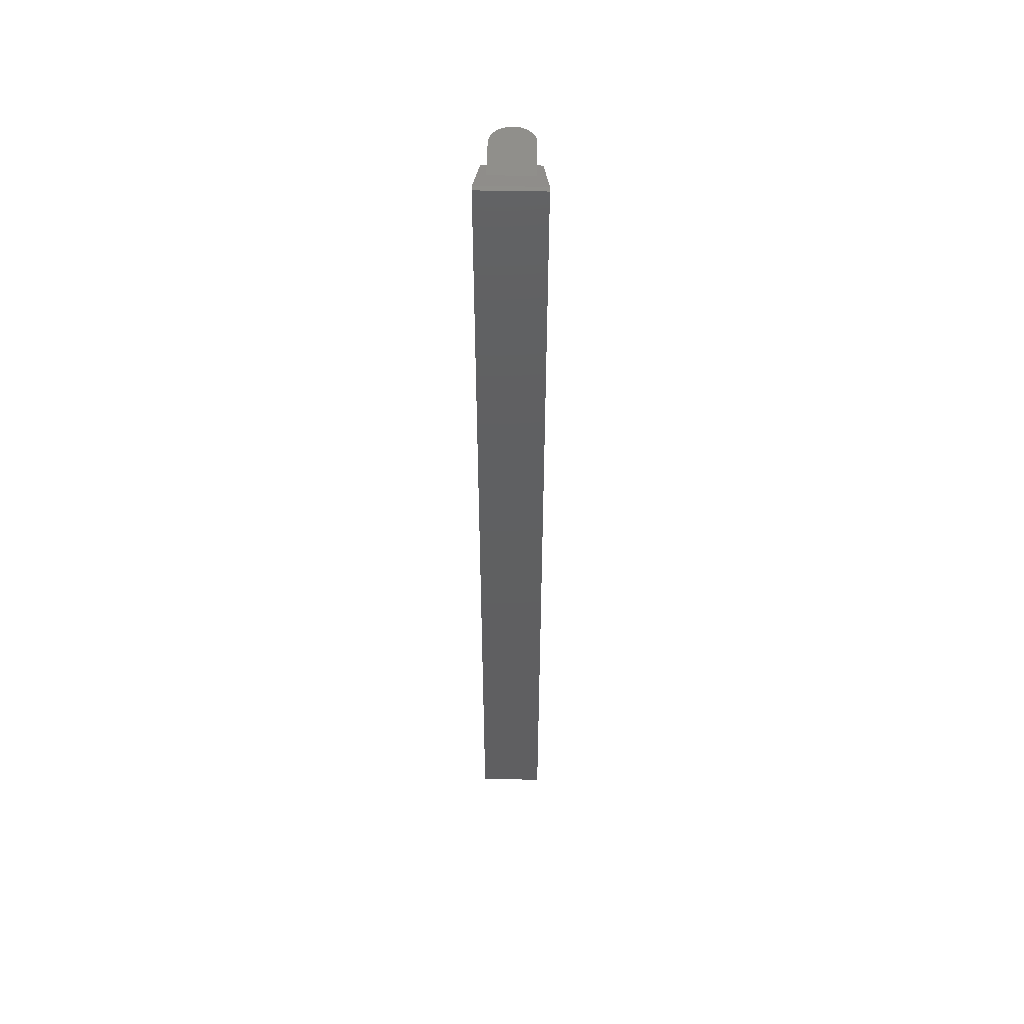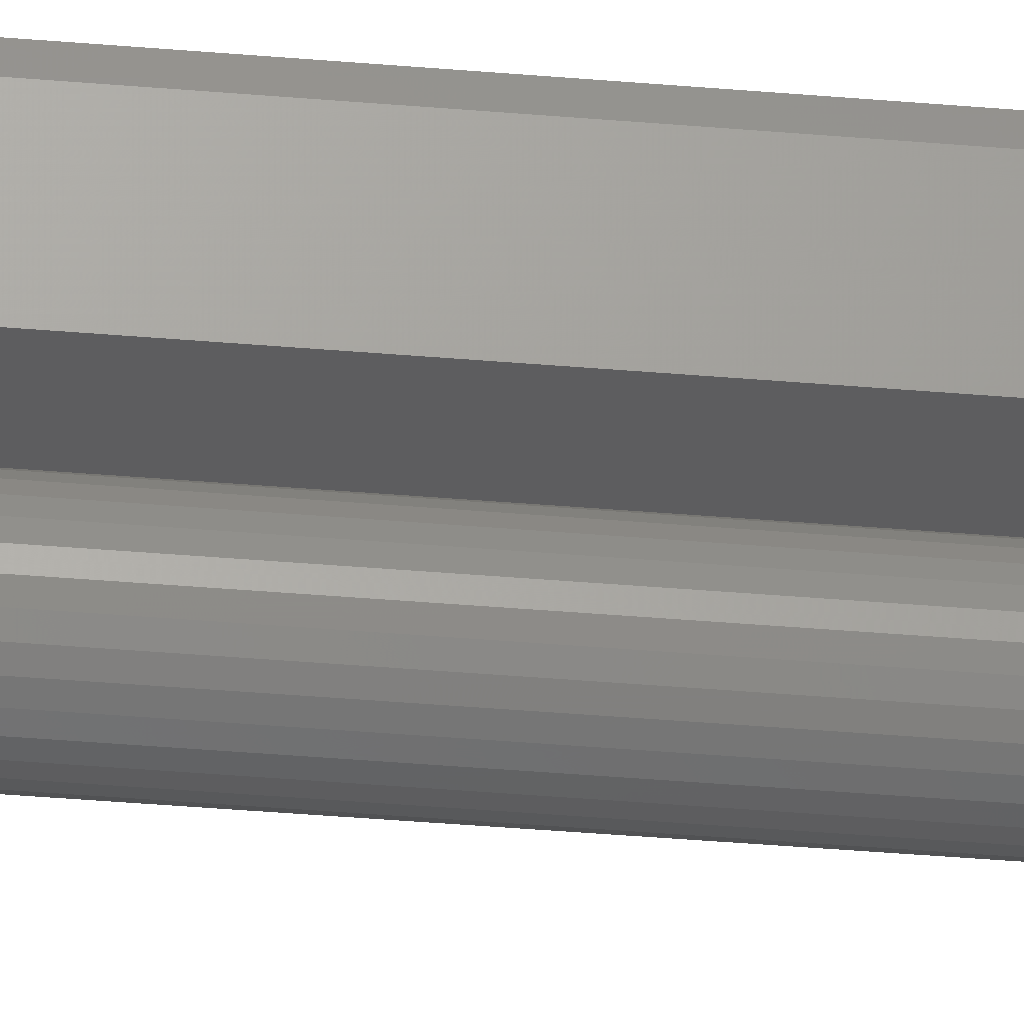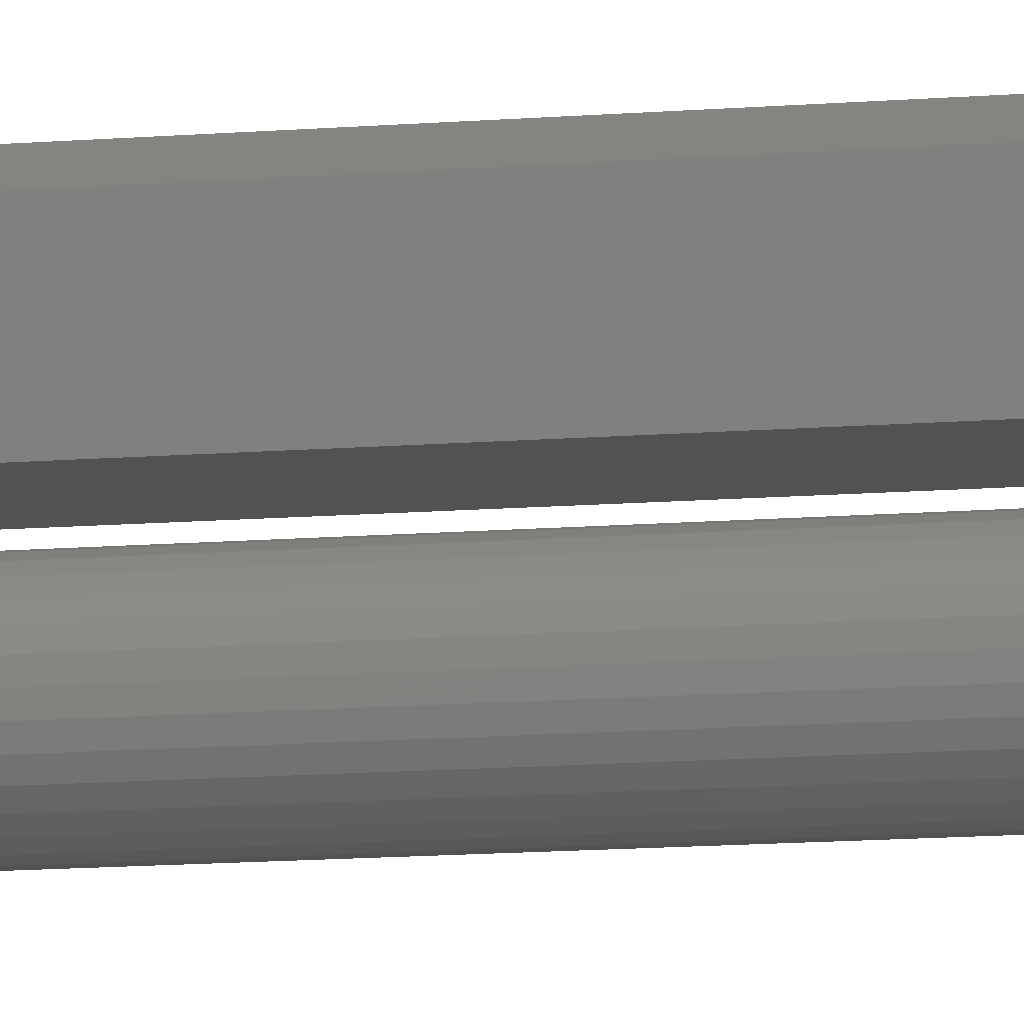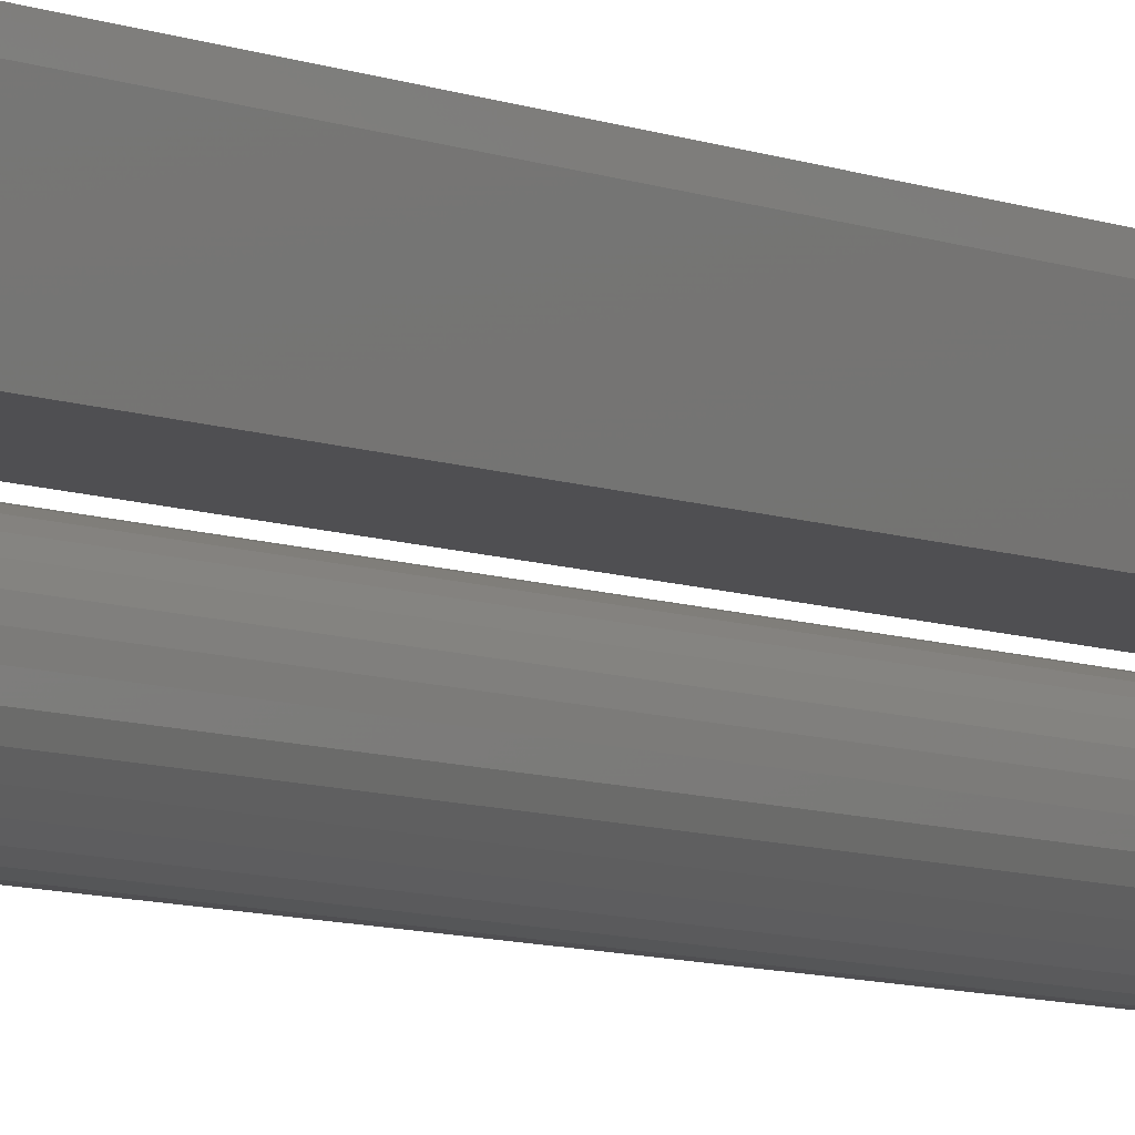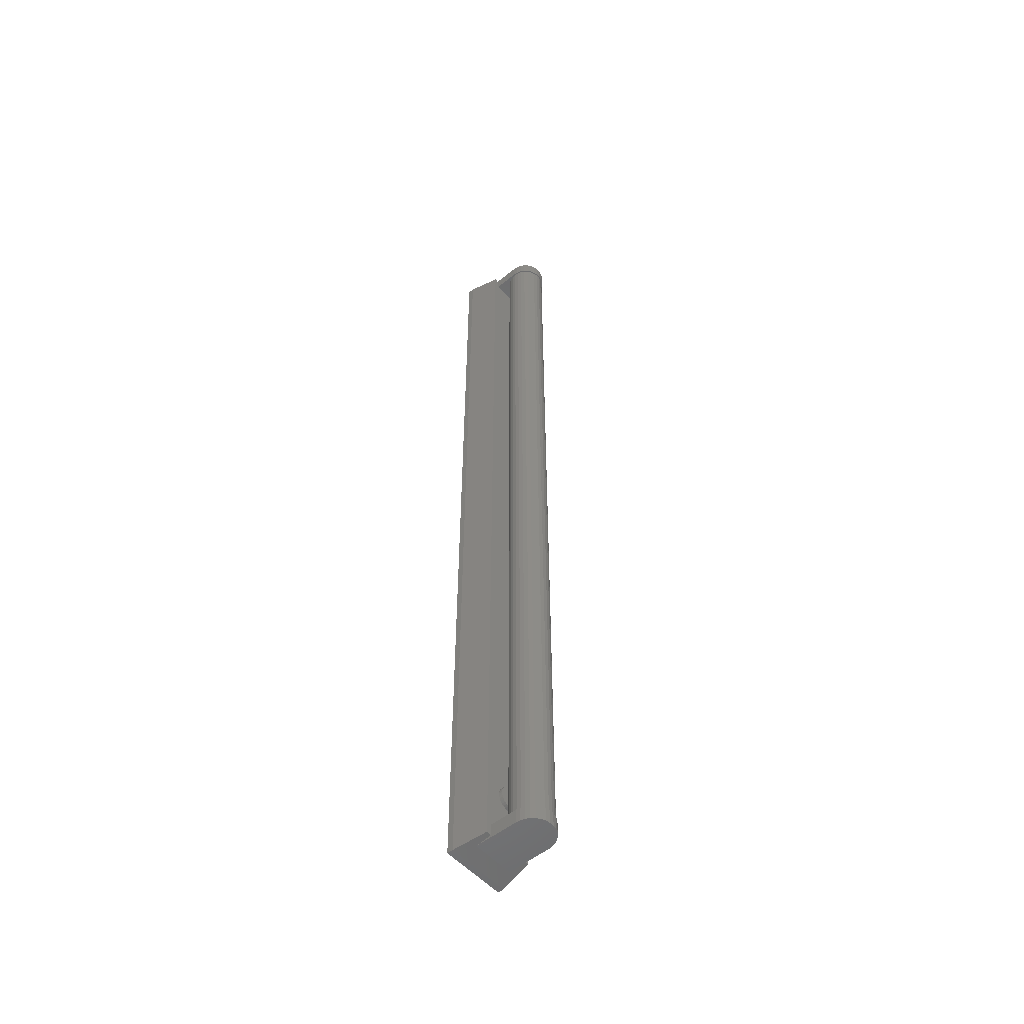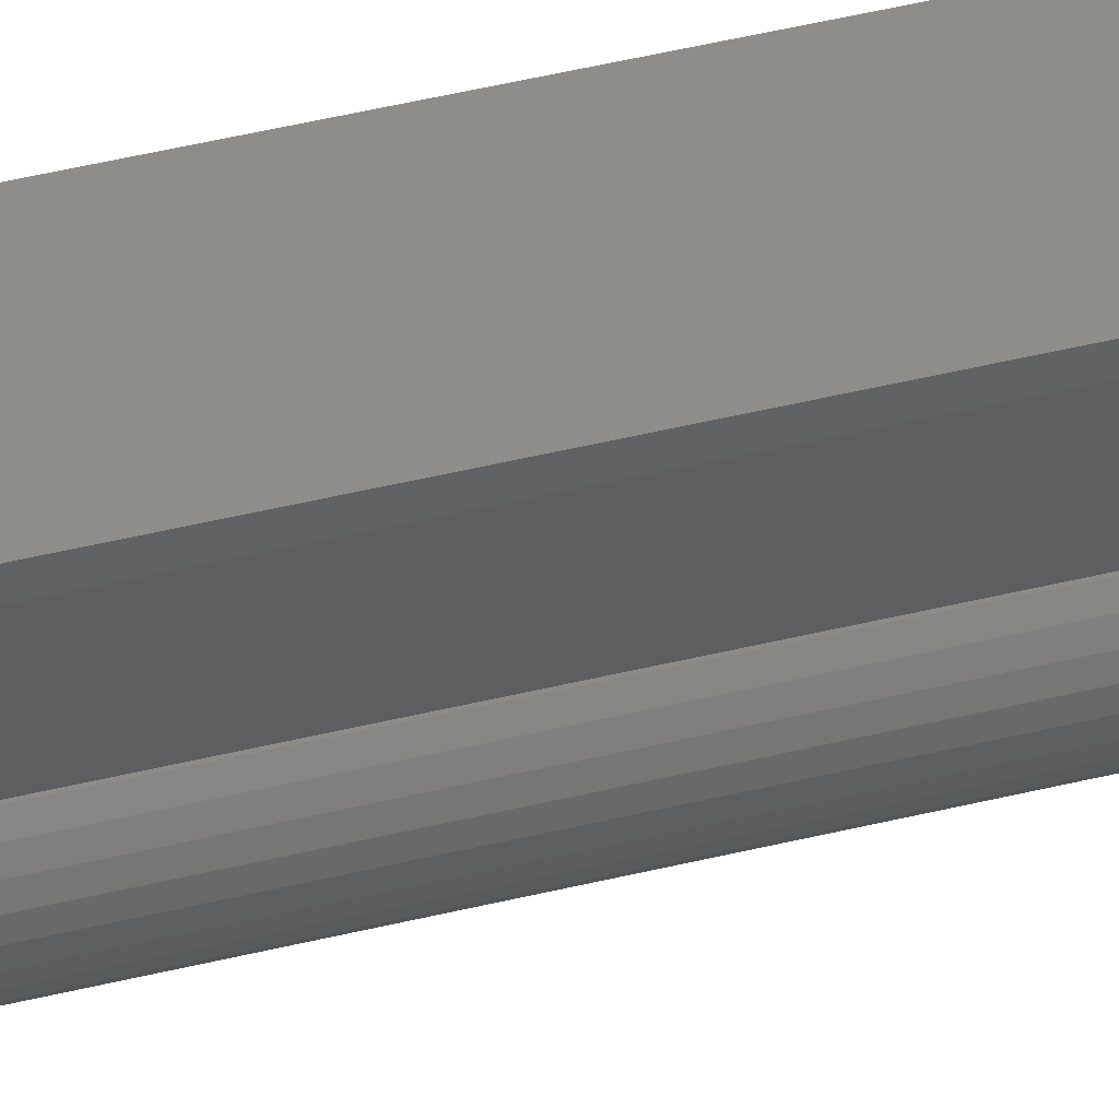
<metadata>
{"format":"stl","ext":"stl","renderer":"f3d","projection":"perspective","resolution":1024,"background":"white","views":[{"elev":50.6,"azim":1.3,"up":"+Y"},{"elev":-32.7,"azim":82.8,"up":"+Z"},{"elev":-8.6,"azim":105.6,"up":"+Z"},{"elev":-4.9,"azim":-150.6,"up":"+Z"},{"elev":-53.2,"azim":130.8,"up":"+Y"},{"elev":39.5,"azim":-107.7,"up":"+Z"}]}
</metadata>
<code>
# stl→obj: 210 verts, 420 faces
v -18 398 -56
v -18 396 -33
v -18 398 -19
v -18 386 -56
v -18 386 -33
v 18 398 -56
v 18 398 -19
v 17.61 398 -59.74
v -17.61 398 -59.74
v 16.44 398 -63.32
v -16.44 398 -63.32
v 14.56 398 -66.58
v -14.56 398 -66.58
v 12.04 398 -69.38
v -12.04 398 -69.38
v 9 398 -71.59
v -9 398 -71.59
v 5.562 398 -73.12
v -5.562 398 -73.12
v 1.882 398 -73.9
v -1.882 398 -73.9
v 18 396 -33
v 18 386 -56
v 18 386 -33
v -1.777 386 -39.09
v -5.253 386 -39.83
v -8.5 386 -41.28
v -11.38 386 -43.37
v -13.75 386 -46.01
v -15.53 386 -49.09
v -16.63 386 -52.47
v -17 386 -56
v -16.63 386 -59.53
v -17.61 386 -59.74
v -15.53 386 -62.91
v -16.44 386 -63.32
v -13.75 386 -65.99
v -14.56 386 -66.58
v -11.38 386 -68.63
v -12.04 386 -69.38
v -8.5 386 -70.72
v -9 386 -71.59
v -5.253 386 -72.17
v -5.562 386 -73.12
v -1.882 386 -73.9
v -1.777 386 -72.91
v 1.777 386 -39.09
v 5.253 386 -39.83
v 8.5 386 -41.28
v 11.38 386 -43.37
v 13.75 386 -46.01
v 15.53 386 -49.09
v 16.63 386 -52.47
v 17 386 -56
v 16.63 386 -59.53
v 17.61 386 -59.74
v 15.53 386 -62.91
v 16.44 386 -63.32
v 13.75 386 -65.99
v 14.56 386 -66.58
v 11.38 386 -68.63
v 12.04 386 -69.38
v 8.5 386 -70.72
v 9 386 -71.59
v 5.253 386 -72.17
v 5.562 386 -73.12
v 1.777 386 -72.91
v 1.882 386 -73.9
v -18 -386 -56
v -18 -396 -33
v -18 -386 -33
v -18 -398 -56
v -18 -398 -19
v 18 -386 -33
v 1.777 -386 -39.09
v 5.253 -386 -39.83
v 8.5 -386 -41.28
v 11.38 -386 -43.37
v 13.75 -386 -46.01
v 15.53 -386 -49.09
v 16.63 -386 -52.47
v 18 -386 -56
v 17 -386 -56
v 16.63 -386 -59.53
v 17.61 -386 -59.74
v 15.53 -386 -62.91
v 16.44 -386 -63.32
v 13.75 -386 -65.99
v 14.56 -386 -66.58
v 11.38 -386 -68.63
v 12.04 -386 -69.38
v 8.5 -386 -70.72
v 9 -386 -71.59
v 5.253 -386 -72.17
v 5.562 -386 -73.12
v 1.882 -386 -73.9
v 1.777 -386 -72.91
v -1.777 -386 -39.09
v -5.253 -386 -39.83
v -8.5 -386 -41.28
v -11.38 -386 -43.37
v -13.75 -386 -46.01
v -15.53 -386 -49.09
v -16.63 -386 -52.47
v -17 -386 -56
v -16.63 -386 -59.53
v -17.61 -386 -59.74
v -15.53 -386 -62.91
v -16.44 -386 -63.32
v -13.75 -386 -65.99
v -14.56 -386 -66.58
v -11.38 -386 -68.63
v -12.04 -386 -69.38
v -8.5 -386 -70.72
v -9 -386 -71.59
v -5.253 -386 -72.17
v -5.562 -386 -73.12
v -1.777 -386 -72.91
v -1.882 -386 -73.9
v 18 -396 -33
v 18 -398 -56
v 18 -398 -19
v -17.61 -398 -59.74
v 17.61 -398 -59.74
v -16.44 -398 -63.32
v 16.44 -398 -63.32
v -14.56 -398 -66.58
v 14.56 -398 -66.58
v -12.04 -398 -69.38
v 12.04 -398 -69.38
v -9 -398 -71.59
v 9 -398 -71.59
v -5.562 -398 -73.12
v 5.562 -398 -73.12
v -1.882 -398 -73.9
v 1.882 -398 -73.9
v 27.5 400 -5
v 22.5 -396 -33
v 22.5 396 -33
v 27.5 -400 -5
v 27.5 -400 -8.882e-14
v 27.5 400 8.882e-14
v -27.5 400 8.882e-14
v -27.5 -400 -8.882e-14
v -27.5 -400 -5
v -27.5 400 -5
v -22.5 396 -33
v -22.5 -396 -33
v 9.781 -347.9 -33
v 9.781 -352.1 -33
v 10 -350 -33
v 9.135 -354.1 -33
v 8.09 -355.9 -33
v 6.691 -357.4 -33
v 5 -358.7 -33
v 3.09 -359.5 -33
v 1.045 -359.9 -33
v -1.045 -359.9 -33
v -3.09 -359.5 -33
v -5 -358.7 -33
v -6.691 -357.4 -33
v -9.8 -351.9 -33
v -9.781 -352.1 -33
v -10 -350 -33
v -9.135 -354.1 -33
v -8.09 -355.9 -33
v 9.135 -345.9 -33
v 8.09 -344.1 -33
v 6.691 -342.6 -33
v 5 -341.3 -33
v 3.09 -340.5 -33
v 1.045 -340.1 -33
v -1.045 -340.1 -33
v -3.09 -340.5 -33
v -5 -341.3 -33
v -6.691 -342.6 -33
v -8.09 -344.1 -33
v -9.135 -345.9 -33
v -9.781 -347.9 -33
v -9.982 -349.8 -33
v -1.045 -359.9 -36
v 1.045 -359.9 -36
v 5 -358.7 -36
v 6.691 -357.4 -36
v 9.781 -347.9 -36
v 10 -350 -36
v -9.781 -347.9 -36
v -9.135 -345.9 -36
v 3.09 -359.5 -36
v -5 -358.7 -36
v -3.09 -359.5 -36
v 9.781 -352.1 -36
v 9.135 -354.1 -36
v 8.09 -355.9 -36
v 1.045 -340.1 -36
v -1.045 -340.1 -36
v 8.09 -344.1 -36
v 9.135 -345.9 -36
v 3.09 -340.5 -36
v 5 -341.3 -36
v -8.09 -344.1 -36
v -10 -350 -36
v 6.691 -342.6 -36
v -8.09 -355.9 -36
v -9.135 -354.1 -36
v -9.781 -352.1 -36
v -3.09 -340.5 -36
v -5 -341.3 -36
v -6.691 -357.4 -36
v -6.691 -342.6 -36
f 1 2 3
f 4 2 1
f 2 4 5
f 6 3 7
f 6 1 3
f 8 1 6
f 8 9 1
f 10 9 8
f 10 11 9
f 12 11 10
f 12 13 11
f 14 13 12
f 14 15 13
f 16 15 14
f 16 17 15
f 18 17 16
f 18 19 17
f 20 19 18
f 19 20 21
f 22 6 7
f 23 22 24
f 22 23 6
f 5 25 24
f 5 26 25
f 5 27 26
f 5 28 27
f 5 29 28
f 5 30 29
f 5 31 30
f 4 31 5
f 4 32 31
f 4 33 32
f 34 33 4
f 34 35 33
f 36 35 34
f 36 37 35
f 38 37 36
f 38 39 37
f 40 39 38
f 40 41 39
f 42 41 40
f 42 43 41
f 44 43 42
f 45 46 44
f 43 44 46
f 47 24 25
f 48 24 47
f 49 24 48
f 50 24 49
f 51 24 50
f 52 24 51
f 53 24 52
f 23 53 54
f 53 23 24
f 55 23 54
f 55 56 23
f 57 56 55
f 57 58 56
f 59 58 57
f 59 60 58
f 61 60 59
f 61 62 60
f 63 62 61
f 63 64 62
f 65 64 63
f 66 65 67
f 65 66 64
f 46 45 67
f 68 67 45
f 67 68 66
f 23 8 6
f 8 23 56
f 45 20 68
f 20 45 21
f 64 14 62
f 14 64 16
f 40 13 15
f 13 40 38
f 42 19 44
f 19 42 17
f 58 12 10
f 12 58 60
f 56 10 8
f 10 56 58
f 60 14 12
f 14 60 62
f 68 18 66
f 18 68 20
f 66 16 64
f 16 66 18
f 36 9 11
f 9 36 34
f 38 11 13
f 11 38 36
f 34 1 9
f 1 34 4
f 40 17 42
f 17 40 15
f 44 21 45
f 21 44 19
f 69 70 71
f 72 70 69
f 70 72 73
f 74 75 71
f 74 76 75
f 74 77 76
f 74 78 77
f 74 79 78
f 74 80 79
f 74 81 80
f 82 81 74
f 82 83 81
f 82 84 83
f 85 84 82
f 85 86 84
f 87 86 85
f 87 88 86
f 89 88 87
f 89 90 88
f 91 90 89
f 91 92 90
f 93 92 91
f 93 94 92
f 95 94 93
f 96 97 95
f 94 95 97
f 98 71 75
f 99 71 98
f 100 71 99
f 101 71 100
f 102 71 101
f 103 71 102
f 104 71 103
f 69 104 105
f 104 69 71
f 106 69 105
f 106 107 69
f 108 107 106
f 108 109 107
f 110 109 108
f 110 111 109
f 112 111 110
f 112 113 111
f 114 113 112
f 114 115 113
f 116 115 114
f 117 116 118
f 116 117 115
f 97 96 118
f 119 118 96
f 118 119 117
f 120 82 74
f 120 121 82
f 121 120 122
f 72 122 73
f 72 121 122
f 123 121 72
f 123 124 121
f 125 124 123
f 125 126 124
f 127 126 125
f 127 128 126
f 129 128 127
f 129 130 128
f 131 130 129
f 131 132 130
f 133 132 131
f 133 134 132
f 135 134 133
f 134 135 136
f 121 85 82
f 85 121 124
f 135 96 136
f 96 135 119
f 132 91 130
f 91 132 93
f 129 111 113
f 111 129 127
f 131 117 133
f 117 131 115
f 126 89 87
f 89 126 128
f 124 87 85
f 87 124 126
f 128 91 89
f 91 128 130
f 136 95 134
f 95 136 96
f 134 93 132
f 93 134 95
f 125 107 109
f 107 125 123
f 127 109 111
f 109 127 125
f 123 69 107
f 69 123 72
f 129 115 131
f 115 129 113
f 133 119 135
f 119 133 117
f 137 138 139
f 138 137 140
f 141 137 142
f 137 141 140
f 143 141 142
f 141 143 144
f 145 141 144
f 141 145 140
f 145 143 146
f 143 145 144
f 137 7 146
f 139 7 137
f 7 139 22
f 3 146 7
f 147 3 2
f 3 147 146
f 137 143 142
f 143 137 146
f 148 71 70
f 71 148 5
f 147 5 148
f 5 147 2
f 138 149 139
f 74 150 151
f 74 152 150
f 74 153 152
f 74 154 153
f 74 155 154
f 74 156 155
f 74 157 156
f 74 158 157
f 71 158 74
f 158 71 159
f 159 71 160
f 160 71 161
f 71 162 163
f 162 71 164
f 165 71 163
f 166 71 165
f 161 71 166
f 74 138 120
f 151 138 74
f 149 138 151
f 139 24 22
f 167 139 149
f 139 167 24
f 168 24 167
f 169 24 168
f 170 24 169
f 171 24 170
f 172 24 171
f 173 24 172
f 5 173 174
f 5 174 175
f 5 175 176
f 5 176 177
f 5 177 178
f 5 178 179
f 71 179 180
f 71 180 164
f 179 71 5
f 173 5 24
f 148 146 147
f 146 148 145
f 145 73 140
f 148 73 145
f 73 148 70
f 122 140 73
f 138 122 120
f 122 138 140
f 92 61 90
f 61 92 63
f 81 54 53
f 54 81 83
f 26 98 25
f 98 26 99
f 84 57 55
f 57 84 86
f 114 43 116
f 43 114 41
f 108 33 35
f 33 108 106
f 78 51 50
f 51 78 79
f 104 30 31
f 30 104 103
f 86 59 57
f 59 86 88
f 88 61 59
f 61 88 90
f 94 63 92
f 63 94 65
f 118 67 97
f 67 118 46
f 97 65 94
f 65 97 67
f 105 31 32
f 31 105 104
f 110 35 37
f 35 110 108
f 112 41 114
f 41 112 39
f 116 46 118
f 46 116 43
f 112 37 39
f 37 112 110
f 83 55 54
f 55 83 84
f 47 76 48
f 76 47 75
f 79 52 51
f 52 79 80
f 80 53 52
f 53 80 81
f 48 77 49
f 77 48 76
f 49 78 50
f 78 49 77
f 25 75 47
f 75 25 98
f 28 100 27
f 100 28 101
f 103 29 30
f 29 103 102
f 102 28 29
f 28 102 101
f 106 32 33
f 32 106 105
f 27 99 26
f 99 27 100
f 181 157 158
f 157 181 182
f 183 154 155
f 154 183 184
f 151 185 149
f 185 151 186
f 187 178 188
f 178 187 179
f 189 155 156
f 155 189 183
f 190 159 160
f 159 190 191
f 152 192 150
f 192 152 193
f 153 193 152
f 193 153 194
f 150 186 151
f 186 150 192
f 195 173 172
f 173 195 196
f 167 197 168
f 197 167 198
f 149 198 167
f 198 149 185
f 199 172 171
f 172 199 195
f 200 171 170
f 171 200 199
f 182 156 157
f 156 182 189
f 154 194 153
f 194 154 184
f 188 177 201
f 177 188 178
f 202 164 180
f 203 170 169
f 170 203 200
f 191 158 159
f 158 191 181
f 204 165 205
f 165 204 166
f 202 162 164
f 162 202 206
f 192 185 186
f 193 185 192
f 193 198 185
f 194 198 193
f 194 197 198
f 184 197 194
f 184 203 197
f 183 203 184
f 183 200 203
f 189 200 183
f 189 199 200
f 182 199 189
f 182 195 199
f 181 195 182
f 181 196 195
f 191 196 181
f 191 207 196
f 190 207 191
f 190 208 207
f 209 208 190
f 209 210 208
f 204 210 209
f 204 201 210
f 205 201 204
f 205 188 201
f 206 188 205
f 206 187 188
f 187 206 202
f 187 180 179
f 180 187 202
f 201 176 210
f 176 201 177
f 208 176 175
f 176 208 210
f 207 175 174
f 175 207 208
f 168 203 169
f 203 168 197
f 205 163 206
f 163 205 165
f 196 174 173
f 174 196 207
f 209 166 204
f 166 209 161
f 209 160 161
f 160 209 190
f 163 162 206

</code>
